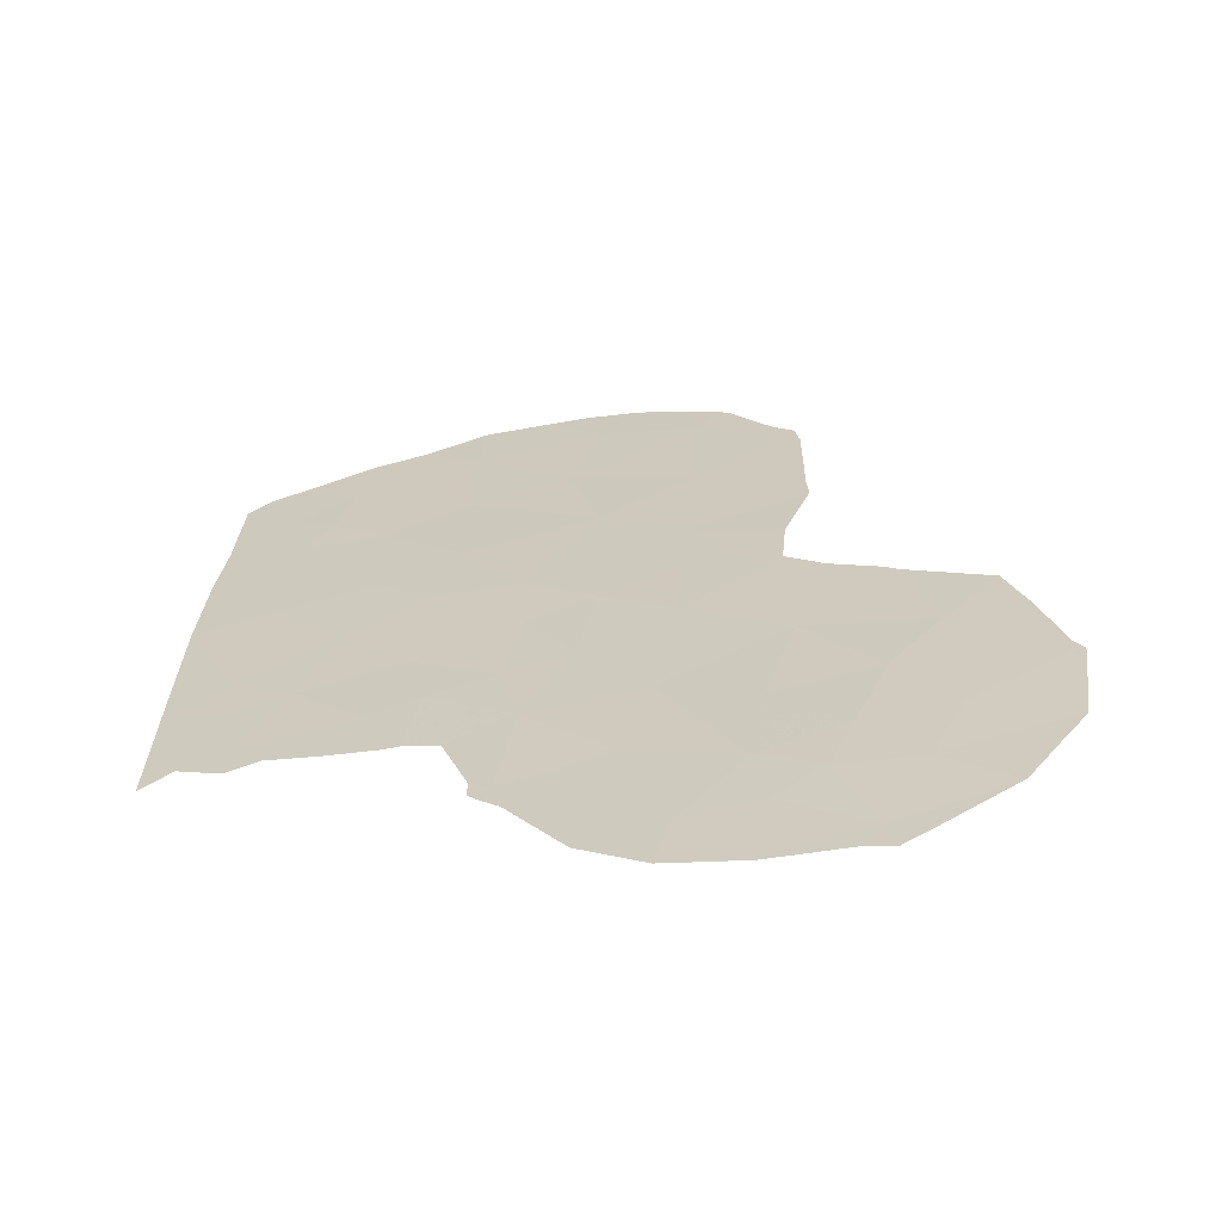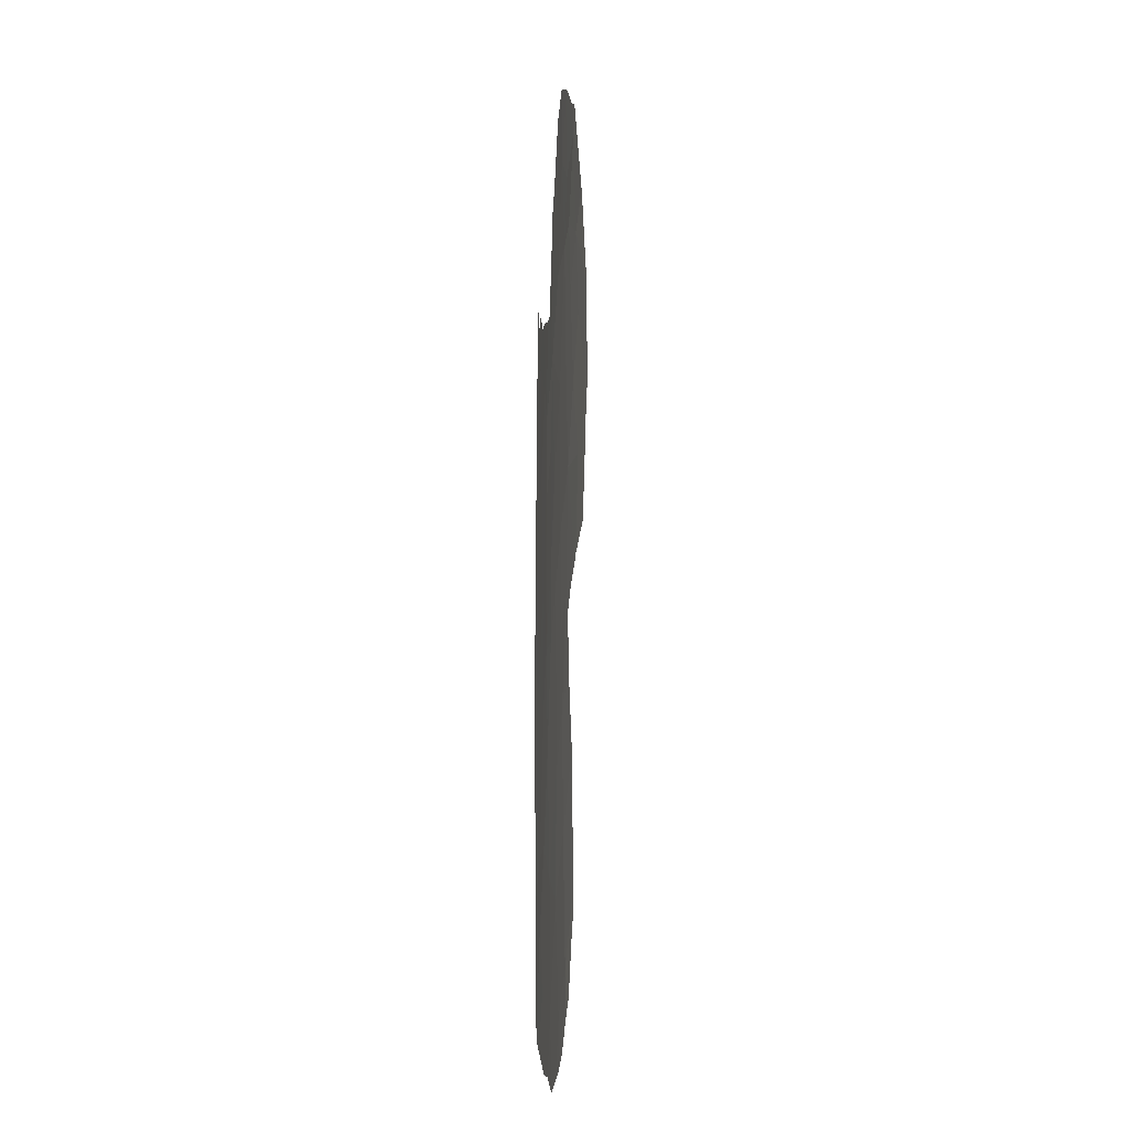
<metadata>
{"format":"obj","ext":"obj","renderer":"f3d","projection":"perspective","resolution":1024,"background":"white","views":[{"elev":26.7,"azim":-176.6,"up":"+Z"},{"elev":2.0,"azim":103.5,"up":"+Y"}]}
</metadata>
<code>
v -10.36 -2.557 0.9317
v -10.17 -1.178 0.9002
v -11.39 -1.141 1.138
v -14.78 4.764 1.752
v -15.75 5.219 1.912
v -16.07 4.176 1.964
v -9.164 -1.859 0.6894
v -16.36 6.72 1.988
v -16.99 5.208 2.095
v -10.3 2.007 0.9233
v -11.69 2.873 1.189
v -9.49 2.321 0.7504
v -13.78 -6.281 1.504
v -12.15 -6.656 1.212
v -18.87 2.91 2.356
v -17.47 3.916 2.167
v -16.54 2.752 2.03
v -17.3 1.582 2.131
v -6.437 -1.143 0.1207
v -6.44 -2.757 0.1207
v -7.64 -1.515 0.371
v -10.22 -6.175 0.8604
v -18.9 4.532 2.356
v -14.77 7.108 1.719
v -13.87 5.998 1.575
v -15 5.827 1.771
v -13.05 4.187 1.434
v -15.34 1.352 1.832
v -14.91 3.214 1.766
v -13.74 0.3894 1.565
v -14.85 -0.6175 1.745
v -13.72 -4.189 1.521
v -12.42 -3.135 1.307
v -13.79 -2.309 1.553
v -12.52 -1.74 1.337
v -11.53 4.746 1.136
v -11.76 -4.897 1.161
v -12.34 1.205 1.317
v -13.47 2.566 1.507
v -11.53 0.1313 1.162
v -9.972 0.8383 0.853
v -11.34 1.639 1.119
v -8.09 -4.423 0.4609
v -7.412 -4.798 0.3162
v -8.29 -5.501 0.489
v -7.168 1.551 0.2588
v -6.526 1.396 0.1207
v -7.417 0.6751 0.3161
v -8.413 1.276 0.5248
v -12.54 -0.3768 1.346
v -6.536 1.608 0.1207
v -6.498 -3.942 0.1207
v -7.721 -3.68 0.383
v -7.759 2.595 0.3758
v -6.543 1.781 0.1207
v -8.797 -0.3151 0.6095
v -13.73 -1.101 1.548
v -15.08 -5.461 1.71
v -8.99 -3.724 0.6434
v -10.33 -4.338 0.8992
v -16.84 6.976 2.056
v -16.51 7.219 2.006
v -10.18 3.298 0.8851
v -10.73 3.432 0.9929
v -9.925 3.309 0.8319
v -18.01 6.042 2.237
v -13.51 -7.104 1.442
v -12.79 -7.336 1.311
v -18.91 2.602 2.36
v -19.06 2.819 2.379
v -11.29 -7.383 1.043
v -10.23 -7.315 0.8466
v -11.93 -7.419 1.159
v -16.06 7.139 1.933
v -18.91 4.548 2.358
v -18.52 5.211 2.306
v -19.05 3.049 2.38
v -18.91 4.524 2.358
v -14.64 7.154 1.696
v -13.65 7.002 1.526
v -14.81 7.191 1.725
v -18.06 6.012 2.245
v -18.5 1.405 2.298
v -16.55 -0.2031 2.011
v -16.81 -0.04279 2.051
v -18.13 0.4729 2.241
v -18.93 4.535 2.359
v -11.69 5.218 1.163
v -12.64 6.402 1.335
v -11.2 4.522 1.074
v -7.255 -6.045 0.2781
v -6.823 -5.845 0.1924
v -9.318 -6.87 0.6757
v -8.449 -6.631 0.5076
v -8.254 3.086 0.478
v -7.763 3.277 0.372
v -11.22 4.824 1.072
v -11.4 4.985 1.107
v -9.107 3.227 0.6601
v -7.063 2.994 0.2238
v -6.605 3.381 0.1207
v -15.17 -0.9168 1.792
v -15.78 -0.5091 1.889
v -15.55 -3.037 1.822
v -15.2 -1.844 1.786
v -15.57 -3.096 1.824
v -15.51 -3.528 1.809
v -15.43 -5.277 1.765
v -15.34 -5.682 1.745
v -14.27 -6.811 1.565
v -14.99 -5.948 1.687
v -6.488 -5.52 0.1207
v -10.27 -1.867 0.916
v -10.78 -1.16 1.019
v -10.88 -1.849 1.035
v -15.26 4.992 1.832
v -15.91 4.698 1.938
v -15.43 4.47 1.858
v -9.765 -2.208 0.8106
v -9.667 -1.519 0.7948
v -16.05 5.97 1.95
v -16.68 5.964 2.041
v -16.37 5.213 2.004
v -16.53 4.692 2.03
v -16.44 6.969 1.997
v -16.67 7.097 2.031
v -16.6 6.848 2.022
v -10.99 2.44 1.056
v -10.24 2.652 0.9042
v -10.93 3.085 1.037
v -10.45 3.365 0.939
v -11.21 3.152 1.091
v -9.893 2.164 0.8368
v -9.708 2.815 0.7911
v -10.11 2.658 0.8776
v -10.05 3.303 0.8585
v -17.42 6.509 2.147
v -17.19 6.381 2.112
v -12.96 -6.468 1.358
v -13.64 -6.692 1.473
v -12.83 -6.88 1.327
v -13.15 -7.22 1.377
v -12.47 -6.996 1.261
v -18.96 2.865 2.367
v -18.98 2.71 2.369
v -18.89 2.756 2.358
v -17.01 3.334 2.099
v -18.17 3.413 2.261
v -17.7 2.831 2.193
v -18.08 2.246 2.243
v -16.92 2.167 2.081
v -6.439 -1.95 0.1207
v -7.038 -1.329 0.2458
v -7.04 -2.136 0.2458
v -11.18 -6.415 1.036
v -11.72 -7.02 1.127
v -10.75 -6.779 0.9515
v -10.76 -7.349 0.9446
v -10.22 -6.745 0.8535
v -12.04 -7.037 1.185
v -11.61 -7.401 1.101
v -16.21 6.929 1.96
v -16.28 7.179 1.97
v -18.71 4.872 2.331
v -18.71 4.879 2.332
v -18.91 4.54 2.357
v -18.19 4.224 2.261
v -18.88 3.721 2.356
v -18.96 2.98 2.368
v -19.06 2.934 2.38
v -18.91 4.528 2.357
v -18.89 3.717 2.357
v -18.98 3.787 2.369
v -14.32 6.553 1.647
v -13.76 6.5 1.55
v -14.21 7.055 1.622
v -14.15 7.078 1.611
v -14.7 7.131 1.708
v -15.57 6.914 1.853
v -15.68 6.274 1.879
v -14.89 6.468 1.745
v -14.44 5.913 1.673
v -14.79 7.15 1.722
v -15.59 6.955 1.856
v -15.43 7.165 1.829
v -16.77 4.046 2.065
v -17.23 4.562 2.131
v -14.72 7.172 1.711
v -14.33 5.381 1.663
v -13.91 4.475 1.593
v -13.46 5.093 1.504
v -17.5 5.625 2.166
v -18.03 6.027 2.241
v -17.53 5.61 2.17
v -18.1 2.092 2.246
v -18.7 2.004 2.329
v -17.9 1.494 2.215
v -14.89 5.296 1.762
v -16.32 1.467 1.981
v -17.05 0.7695 2.091
v -16.08 0.6544 1.941
v -16.68 -0.123 2.031
v -15.95 0.5742 1.921
v -17.71 1.027 2.186
v -17.47 0.215 2.146
v -18.31 0.939 2.27
v -15.94 2.052 1.931
v -15.49 3.695 1.865
v -14.84 3.989 1.759
v -15.38 5.523 1.842
v -18.92 4.541 2.359
v -18.91 4.534 2.358
v -18.92 4.53 2.359
v -14.54 0.8705 1.698
v -15.1 0.367 1.788
v -14.29 -0.114 1.655
v -17.95 4.87 2.226
v -18.48 5.272 2.301
v -18.29 5.612 2.276
v -13.07 -3.662 1.414
v -13.11 -2.722 1.43
v -13.76 -3.249 1.537
v -12.47 -2.438 1.322
v -13.16 -2.025 1.445
v -16.31 3.464 1.997
v -15.72 2.983 1.898
v -15.12 2.283 1.799
v -12.29 4.467 1.285
v -12.7 5.372 1.355
v -11.61 4.982 1.149
v -12.78 5.608 1.369
v -12.16 5.81 1.249
v -13.25 6.2 1.455
v -13.75 -5.235 1.513
v -12.77 -5.589 1.333
v -12.74 -4.543 1.341
v -11.96 -5.776 1.186
v -11.61 3.809 1.162
v -11.13 4.089 1.064
v -10.97 3.977 1.034
v -11.37 4.634 1.105
v -12.02 2.039 1.253
v -12.58 2.719 1.348
v -12.91 1.885 1.412
v -10.75 0.4848 1.008
v -10.65 1.238 0.9862
v -11.43 0.8849 1.141
v -11.84 1.422 1.218
v -11.93 0.6679 1.24
v -10.13 1.422 0.8881
v -10.82 1.823 1.021
v -11.51 2.256 1.154
v -7.751 -4.611 0.3886
v -8.19 -4.962 0.475
v -7.851 -5.149 0.4026
v -14.4 1.959 1.669
v -14.19 2.89 1.636
v -6.847 1.474 0.1897
v -7.292 1.113 0.2875
v -6.971 1.036 0.2184
v -14.12 3.665 1.629
v -13.26 3.376 1.47
v -7.772 -5.773 0.3835
v -7.333 -5.422 0.2971
v -7.039 -5.945 0.2353
v -7.118 -5.322 0.2543
v -9.193 1.057 0.6889
v -8.952 1.798 0.6376
v -9.731 1.579 0.8017
v -9.254 -5.838 0.6747
v -9.768 -6.522 0.7681
v -8.804 -6.185 0.5824
v -8.884 -6.75 0.5917
v -8.369 -6.066 0.4983
v -12.03 -0.1228 1.254
v -12.44 0.4138 1.331
v -6.531 1.502 0.1207
v -6.852 1.58 0.1897
v -6.469 -3.35 0.1207
v -7.081 -3.219 0.2518
v -7.109 -3.811 0.2518
v -7.68 -2.598 0.377
v -7.761 2.936 0.3739
v -8.009 3.182 0.425
v -8.006 2.841 0.4269
v -11.21 4.673 1.073
v -11.37 4.785 1.104
v -11.31 4.904 1.09
v -11.46 4.865 1.122
v -6.54 1.694 0.1207
v -6.856 1.666 0.1897
v -7.463 2.073 0.3173
v -7.151 2.188 0.2482
v -13.14 6.702 1.43
v -12.37 3.53 1.311
v -13.6 1.478 1.536
v -13.04 0.797 1.441
v -13.14 0.006275 1.455
v -7.791 1.414 0.3918
v -8.086 1.936 0.4503
v -8.624 2.458 0.5631
v -8.872 2.703 0.6142
v -8.68 3.157 0.569
v -9.299 2.774 0.7052
v -9.516 3.268 0.746
v -6.803 2.387 0.1722
v -7.411 2.795 0.2998
v -7.413 3.136 0.2979
v -6.574 2.581 0.1207
v -6.834 3.187 0.1722
v -11.54 5.101 1.135
v -8.605 0.4804 0.5672
v -8.107 0.18 0.4628
v -7.915 0.9754 0.4205
v -8.219 -0.9151 0.4902
v -7.528 -0.42 0.3435
v -6.481 0.1269 0.1207
v -6.927 -0.2338 0.2184
v -12.53 -1.058 1.342
v -13.13 -0.739 1.447
v -13.12 -1.421 1.443
v -13.76 -1.705 1.551
v -15.31 -0.5633 1.817
v -15.47 -0.7129 1.841
v -15.01 -0.7671 1.769
v -14.49 -2.077 1.67
v -15.37 -2.44 1.804
v -14.67 -2.673 1.688
v -14.32 -1.463 1.649
v -14.48 -1.613 1.673
v -15.18 -1.38 1.789
v -14.64 -3.613 1.672
v -15.56 -3.066 1.823
v -14.64 -3.643 1.673
v -14.4 -4.825 1.615
v -15.33 -4.278 1.767
v -15.54 -3.312 1.817
v -15.3 -4.494 1.759
v -15.47 -4.403 1.787
v -15.26 -5.369 1.737
v -13.73 -0.3559 1.556
v -14.29 -0.8593 1.646
v -11.9 -2.138 1.222
v -11.96 -1.441 1.238
v -11.39 -2.846 1.119
v -15.7 -0.4103 1.878
v -16.16 -0.3561 1.95
v -15.39 -5.48 1.755
v -15.21 -5.571 1.727
v -9.077 -2.792 0.6664
v -9.678 -3.141 0.7876
v -9.385 0.2616 0.7313
v -10.07 -0.1699 0.8766
v -9.483 -0.7465 0.7549
v -8.981 -1.087 0.6495
v -7.566 -4.239 0.3496
v -7.905 -4.051 0.422
v -6.955 -4.37 0.2184
v -10.35 -3.447 0.9155
v -9.662 -4.031 0.7713
v -11.38 -3.737 1.103
v -12.09 -4.016 1.234
v -11.05 -4.617 1.03
v -12.36 -7.377 1.235
v -8.402 -1.687 0.5302
v -8.443 -2.769 0.5362
v -8.356 -3.702 0.5132
v -8.54 -4.074 0.5522
v -11.96 -0.759 1.242
v -14.43 -5.871 1.607
v -9.773 -7.093 0.7611
v -10.85 -0.5234 1.031
v -11.46 -0.5049 1.15
v -14.02 -6.546 1.534
v -13.89 -6.957 1.503
v -15.17 -5.815 1.716
v -15.04 -5.704 1.699
v -14.39 -6.114 1.596
v -14.63 -6.379 1.626
v -8.64 -4.613 0.5662
v -9.312 -4.919 0.6941
v -10.28 -5.256 0.8798
v -10.99 -5.536 1.011
v -7.852 -6.338 0.3928
v -6.661 -4.894 0.1565
v -6.656 -5.683 0.1565
v -6.493 -4.731 0.1207
f 1 113 115
f 113 2 114
f 113 114 115
f 115 114 3
f 4 116 118
f 116 5 117
f 116 117 118
f 118 117 6
f 1 119 113
f 119 7 120
f 119 120 113
f 113 120 2
f 5 121 123
f 121 8 122
f 121 122 123
f 123 122 9
f 9 124 123
f 124 6 117
f 124 117 123
f 123 117 5
f 8 125 127
f 125 62 126
f 125 126 127
f 127 126 61
f 11 128 130
f 128 10 129
f 128 129 130
f 130 129 63
f 11 130 132
f 130 63 131
f 130 131 132
f 132 131 64
f 10 133 135
f 133 12 134
f 133 134 135
f 135 134 65
f 10 135 129
f 135 65 136
f 135 136 129
f 129 136 63
f 8 127 138
f 127 61 137
f 127 137 138
f 138 137 66
f 14 139 141
f 139 13 140
f 139 140 141
f 141 140 67
f 14 141 143
f 141 67 142
f 141 142 143
f 143 142 68
f 15 144 146
f 144 70 145
f 144 145 146
f 146 145 69
f 17 147 149
f 147 16 148
f 147 148 149
f 149 148 15
f 15 150 149
f 150 18 151
f 150 151 149
f 149 151 17
f 20 152 154
f 152 19 153
f 152 153 154
f 154 153 21
f 22 155 157
f 155 14 156
f 155 156 157
f 157 156 71
f 22 157 159
f 157 71 158
f 157 158 159
f 159 158 72
f 14 160 156
f 160 73 161
f 160 161 156
f 156 161 71
f 8 162 125
f 162 74 163
f 162 163 125
f 125 163 62
f 23 164 166
f 164 76 165
f 164 165 166
f 166 165 75
f 16 167 148
f 167 23 168
f 167 168 148
f 148 168 15
f 15 169 144
f 169 77 170
f 169 170 144
f 144 170 70
f 15 168 172
f 168 23 171
f 168 171 172
f 172 171 78
f 15 172 169
f 172 78 173
f 172 173 169
f 169 173 77
f 24 174 176
f 174 25 175
f 174 175 176
f 176 175 80
f 24 176 178
f 176 80 177
f 176 177 178
f 178 177 79
f 24 179 181
f 179 8 180
f 179 180 181
f 181 180 26
f 26 182 181
f 182 25 174
f 182 174 181
f 181 174 24
f 8 179 184
f 179 24 183
f 179 183 184
f 184 183 81
f 8 184 162
f 184 81 185
f 184 185 162
f 162 185 74
f 16 186 187
f 186 6 124
f 186 124 187
f 187 124 9
f 24 178 183
f 178 79 188
f 178 188 183
f 183 188 81
f 25 189 191
f 189 4 190
f 189 190 191
f 191 190 27
f 9 122 192
f 122 8 138
f 122 138 192
f 192 138 66
f 9 192 194
f 192 66 193
f 192 193 194
f 194 193 82
f 18 150 195
f 150 15 146
f 150 146 195
f 195 146 69
f 18 195 197
f 195 69 196
f 195 196 197
f 197 196 83
f 25 182 189
f 182 26 198
f 182 198 189
f 189 198 4
f 28 199 201
f 199 18 200
f 199 200 201
f 201 200 85
f 28 201 203
f 201 85 202
f 201 202 203
f 203 202 84
f 18 204 200
f 204 86 205
f 204 205 200
f 200 205 85
f 18 197 204
f 197 83 206
f 197 206 204
f 204 206 86
f 28 207 199
f 207 17 151
f 207 151 199
f 199 151 18
f 4 118 209
f 118 6 208
f 118 208 209
f 209 208 29
f 26 180 210
f 180 8 121
f 180 121 210
f 210 121 5
f 5 116 210
f 116 4 198
f 116 198 210
f 210 198 26
f 23 166 212
f 166 75 211
f 166 211 212
f 212 211 87
f 23 212 171
f 212 87 213
f 212 213 171
f 171 213 78
f 30 214 216
f 214 28 215
f 214 215 216
f 216 215 31
f 23 217 218
f 217 9 194
f 217 194 218
f 218 194 82
f 23 218 164
f 218 82 219
f 218 219 164
f 164 219 76
f 23 167 217
f 167 16 187
f 167 187 217
f 217 187 9
f 32 220 222
f 220 33 221
f 220 221 222
f 222 221 34
f 33 223 221
f 223 35 224
f 223 224 221
f 221 224 34
f 6 186 225
f 186 16 147
f 186 147 225
f 225 147 17
f 29 208 226
f 208 6 225
f 208 225 226
f 226 225 17
f 17 207 226
f 207 28 227
f 207 227 226
f 226 227 29
f 25 191 229
f 191 27 228
f 191 228 229
f 229 228 36
f 25 229 231
f 229 36 230
f 229 230 231
f 231 230 88
f 25 231 233
f 231 88 232
f 231 232 233
f 233 232 89
f 32 234 236
f 234 13 235
f 234 235 236
f 236 235 37
f 13 139 235
f 139 14 237
f 139 237 235
f 235 237 37
f 36 238 239
f 238 11 132
f 238 132 239
f 239 132 64
f 36 239 241
f 239 64 240
f 239 240 241
f 241 240 90
f 38 242 244
f 242 11 243
f 242 243 244
f 244 243 39
f 40 245 247
f 245 41 246
f 245 246 247
f 247 246 42
f 42 248 247
f 248 38 249
f 248 249 247
f 247 249 40
f 41 250 246
f 250 10 251
f 250 251 246
f 246 251 42
f 10 128 251
f 128 11 252
f 128 252 251
f 251 252 42
f 44 253 255
f 253 43 254
f 253 254 255
f 255 254 45
f 29 227 257
f 227 28 256
f 227 256 257
f 257 256 39
f 47 258 260
f 258 46 259
f 258 259 260
f 260 259 48
f 4 209 261
f 209 29 257
f 209 257 261
f 261 257 39
f 39 262 261
f 262 27 190
f 262 190 261
f 261 190 4
f 44 255 264
f 255 45 263
f 255 263 264
f 264 263 91
f 44 264 266
f 264 91 265
f 264 265 266
f 266 265 92
f 41 267 269
f 267 49 268
f 267 268 269
f 269 268 12
f 45 270 272
f 270 22 271
f 270 271 272
f 272 271 93
f 45 272 274
f 272 93 273
f 272 273 274
f 274 273 94
f 50 275 276
f 275 40 249
f 275 249 276
f 276 249 38
f 42 252 248
f 252 11 242
f 252 242 248
f 248 242 38
f 46 258 278
f 258 47 277
f 258 277 278
f 278 277 51
f 52 279 281
f 279 20 280
f 279 280 281
f 281 280 53
f 20 154 280
f 154 21 282
f 154 282 280
f 280 282 53
f 54 283 285
f 283 96 284
f 283 284 285
f 285 284 95
f 36 241 287
f 241 90 286
f 241 286 287
f 287 286 97
f 36 287 289
f 287 97 288
f 287 288 289
f 289 288 98
f 46 278 291
f 278 51 290
f 278 290 291
f 291 290 55
f 54 292 293
f 292 46 291
f 292 291 293
f 293 291 55
f 10 250 133
f 250 41 269
f 250 269 133
f 133 269 12
f 25 233 175
f 233 89 294
f 233 294 175
f 175 294 80
f 39 243 262
f 243 11 295
f 243 295 262
f 262 295 27
f 28 214 256
f 214 30 296
f 214 296 256
f 256 296 39
f 30 297 296
f 297 38 244
f 297 244 296
f 296 244 39
f 30 298 297
f 298 50 276
f 298 276 297
f 297 276 38
f 49 299 300
f 299 46 292
f 299 292 300
f 300 292 54
f 12 268 301
f 268 49 300
f 268 300 301
f 301 300 54
f 12 301 302
f 301 54 285
f 301 285 302
f 302 285 95
f 12 302 304
f 302 95 303
f 302 303 304
f 304 303 99
f 12 304 134
f 304 99 305
f 304 305 134
f 134 305 65
f 54 293 307
f 293 55 306
f 293 306 307
f 307 306 100
f 54 307 283
f 307 100 308
f 307 308 283
f 283 308 96
f 55 309 306
f 309 101 310
f 309 310 306
f 306 310 100
f 36 289 230
f 289 98 311
f 289 311 230
f 230 311 88
f 27 295 228
f 295 11 238
f 295 238 228
f 228 238 36
f 49 312 314
f 312 56 313
f 312 313 314
f 314 313 48
f 56 315 313
f 315 21 316
f 315 316 313
f 313 316 48
f 19 317 318
f 317 47 260
f 317 260 318
f 318 260 48
f 48 316 318
f 316 21 153
f 316 153 318
f 318 153 19
f 35 319 321
f 319 50 320
f 319 320 321
f 321 320 57
f 57 322 321
f 322 34 224
f 322 224 321
f 321 224 35
f 31 323 325
f 323 103 324
f 323 324 325
f 325 324 102
f 34 326 328
f 326 105 327
f 326 327 328
f 328 327 104
f 34 329 330
f 329 31 325
f 329 325 330
f 330 325 102
f 34 330 326
f 330 102 331
f 330 331 326
f 326 331 105
f 32 222 332
f 222 34 328
f 222 328 332
f 332 328 104
f 32 332 334
f 332 104 333
f 332 333 334
f 334 333 106
f 58 335 336
f 335 32 334
f 335 334 336
f 336 334 106
f 58 336 338
f 336 106 337
f 336 337 338
f 338 337 107
f 58 338 340
f 338 107 339
f 338 339 340
f 340 339 108
f 50 298 320
f 298 30 341
f 298 341 320
f 320 341 57
f 30 216 341
f 216 31 342
f 216 342 341
f 341 342 57
f 35 223 344
f 223 33 343
f 223 343 344
f 344 343 3
f 33 345 343
f 345 1 115
f 345 115 343
f 343 115 3
f 31 215 346
f 215 28 203
f 215 203 346
f 346 203 84
f 31 346 323
f 346 84 347
f 346 347 323
f 323 347 103
f 34 322 329
f 322 57 342
f 322 342 329
f 329 342 31
f 58 340 349
f 340 108 348
f 340 348 349
f 349 348 109
f 59 350 351
f 350 7 119
f 350 119 351
f 351 119 1
f 56 352 354
f 352 41 353
f 352 353 354
f 354 353 2
f 2 120 354
f 120 7 355
f 120 355 354
f 354 355 56
f 43 253 357
f 253 44 356
f 253 356 357
f 357 356 53
f 44 358 356
f 358 52 281
f 358 281 356
f 356 281 53
f 49 267 312
f 267 41 352
f 267 352 312
f 312 352 56
f 59 351 360
f 351 1 359
f 351 359 360
f 360 359 60
f 1 345 359
f 345 33 361
f 345 361 359
f 359 361 60
f 33 362 361
f 362 37 363
f 362 363 361
f 361 363 60
f 46 299 259
f 299 49 314
f 299 314 259
f 259 314 48
f 33 220 362
f 220 32 236
f 220 236 362
f 362 236 37
f 14 143 160
f 143 68 364
f 143 364 160
f 160 364 73
f 53 282 366
f 282 21 365
f 282 365 366
f 366 365 7
f 7 350 366
f 350 59 367
f 350 367 366
f 366 367 53
f 43 357 368
f 357 53 367
f 357 367 368
f 368 367 59
f 50 319 369
f 319 35 344
f 319 344 369
f 369 344 3
f 21 315 365
f 315 56 355
f 315 355 365
f 365 355 7
f 32 335 234
f 335 58 370
f 335 370 234
f 234 370 13
f 22 159 271
f 159 72 371
f 159 371 271
f 271 371 93
f 41 245 353
f 245 40 372
f 245 372 353
f 353 372 2
f 40 373 372
f 373 3 114
f 373 114 372
f 372 114 2
f 40 275 373
f 275 50 369
f 275 369 373
f 373 369 3
f 13 374 140
f 374 110 375
f 374 375 140
f 140 375 67
f 58 349 377
f 349 109 376
f 349 376 377
f 377 376 111
f 13 370 378
f 370 58 377
f 370 377 378
f 378 377 111
f 13 378 374
f 378 111 379
f 378 379 374
f 374 379 110
f 43 368 254
f 368 59 380
f 368 380 254
f 254 380 45
f 59 360 380
f 360 60 381
f 360 381 380
f 380 381 45
f 60 382 381
f 382 22 270
f 382 270 381
f 381 270 45
f 37 237 383
f 237 14 155
f 237 155 383
f 383 155 22
f 60 363 382
f 363 37 383
f 363 383 382
f 382 383 22
f 45 274 263
f 274 94 384
f 274 384 263
f 263 384 91
f 52 358 385
f 358 44 266
f 358 266 385
f 385 266 92
f 52 385 387
f 385 92 386
f 385 386 387
f 387 386 112

</code>
